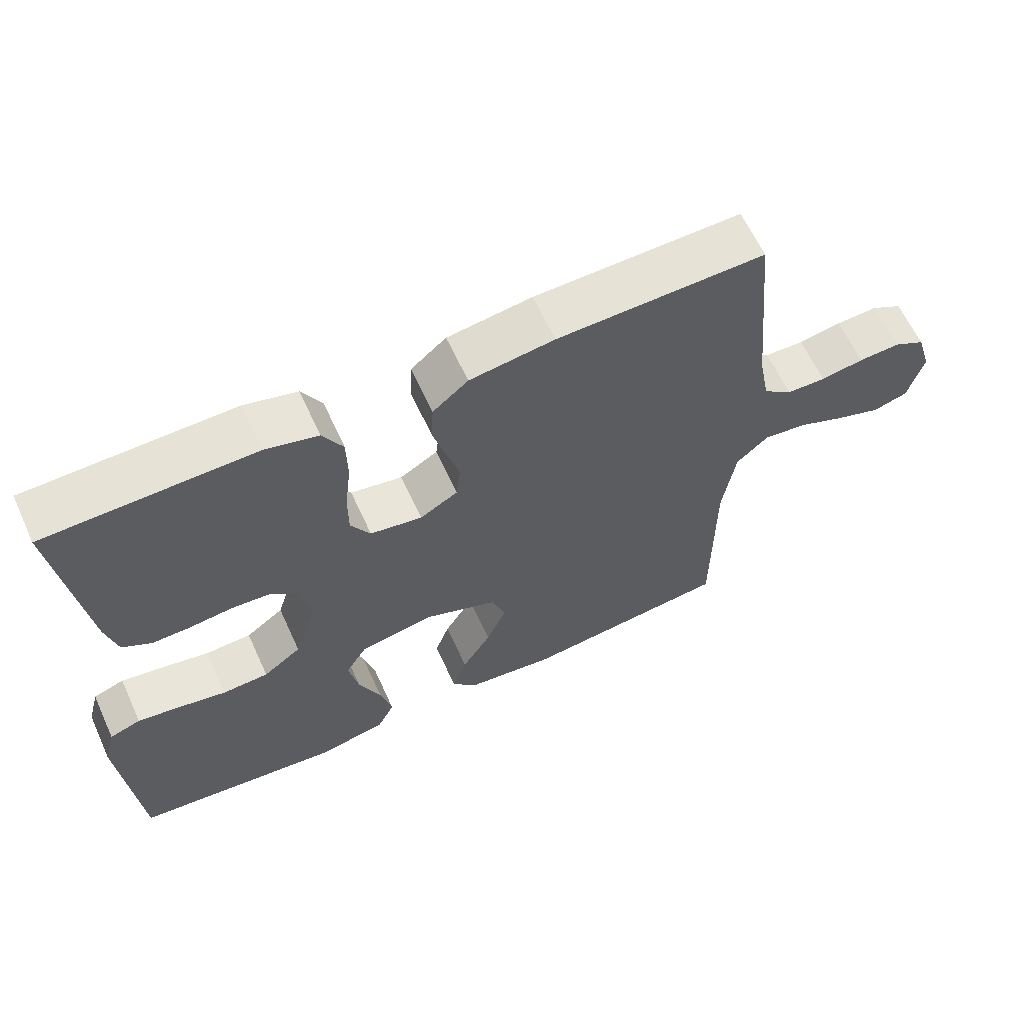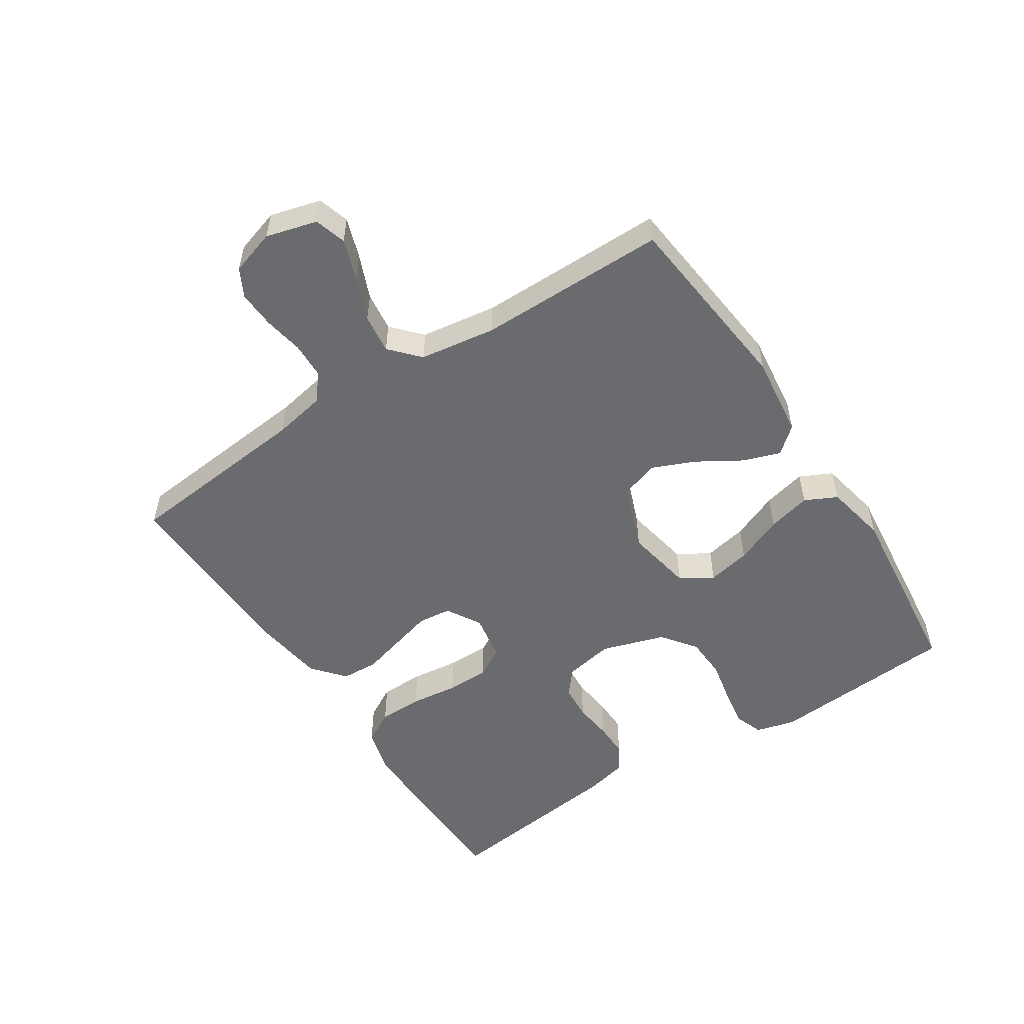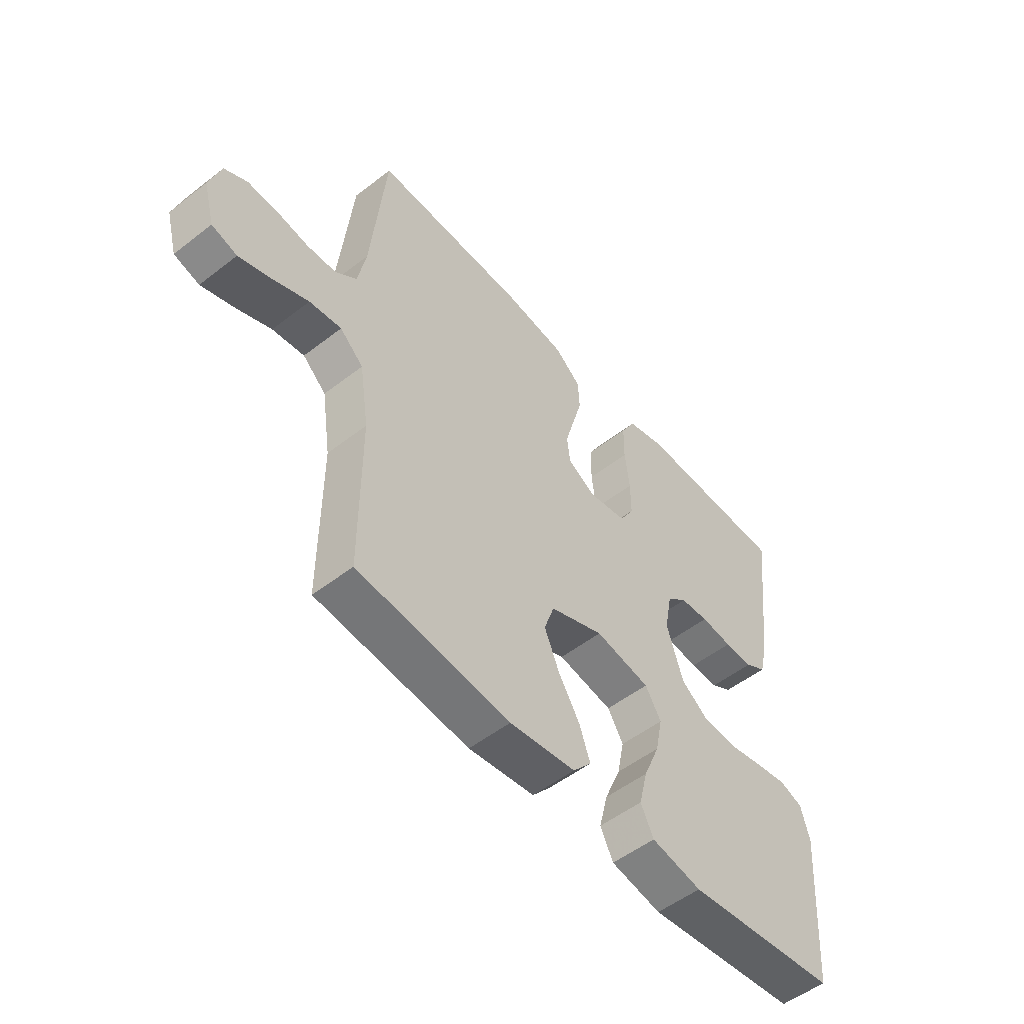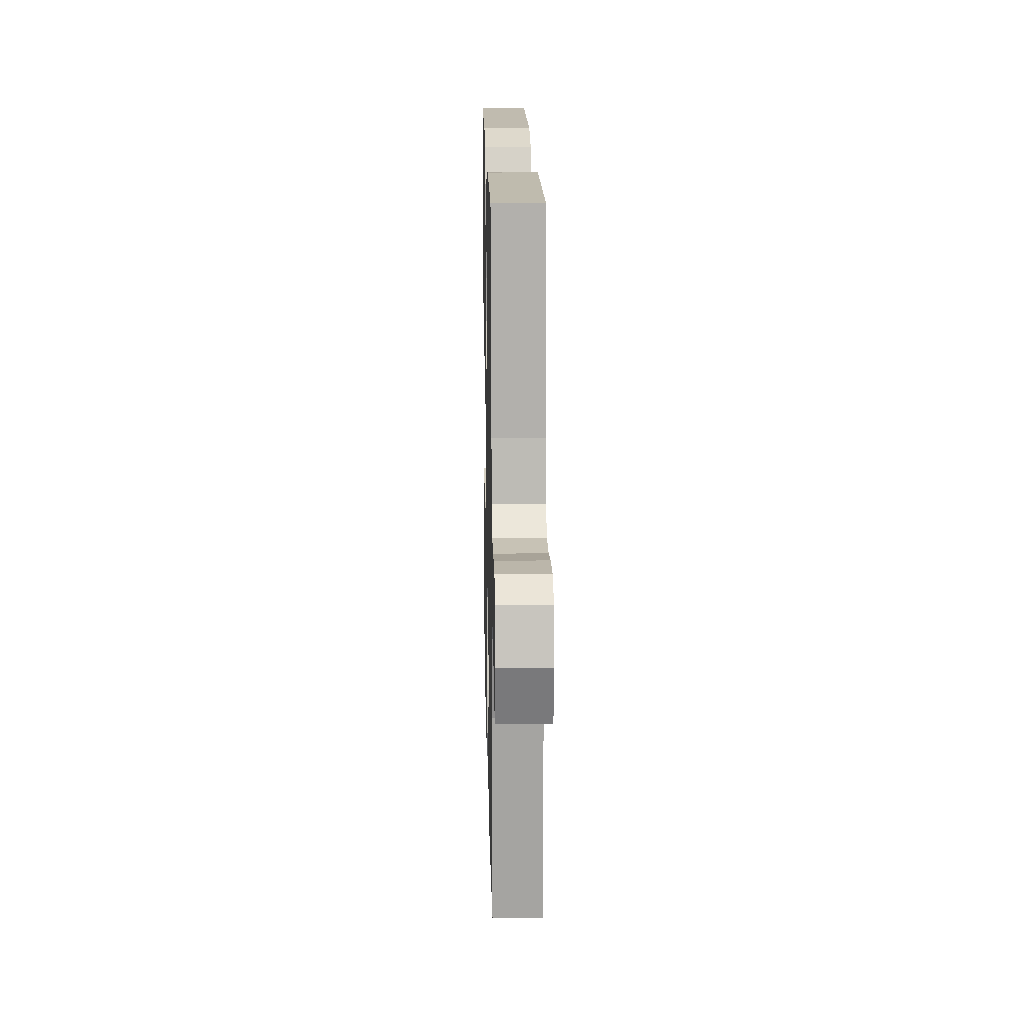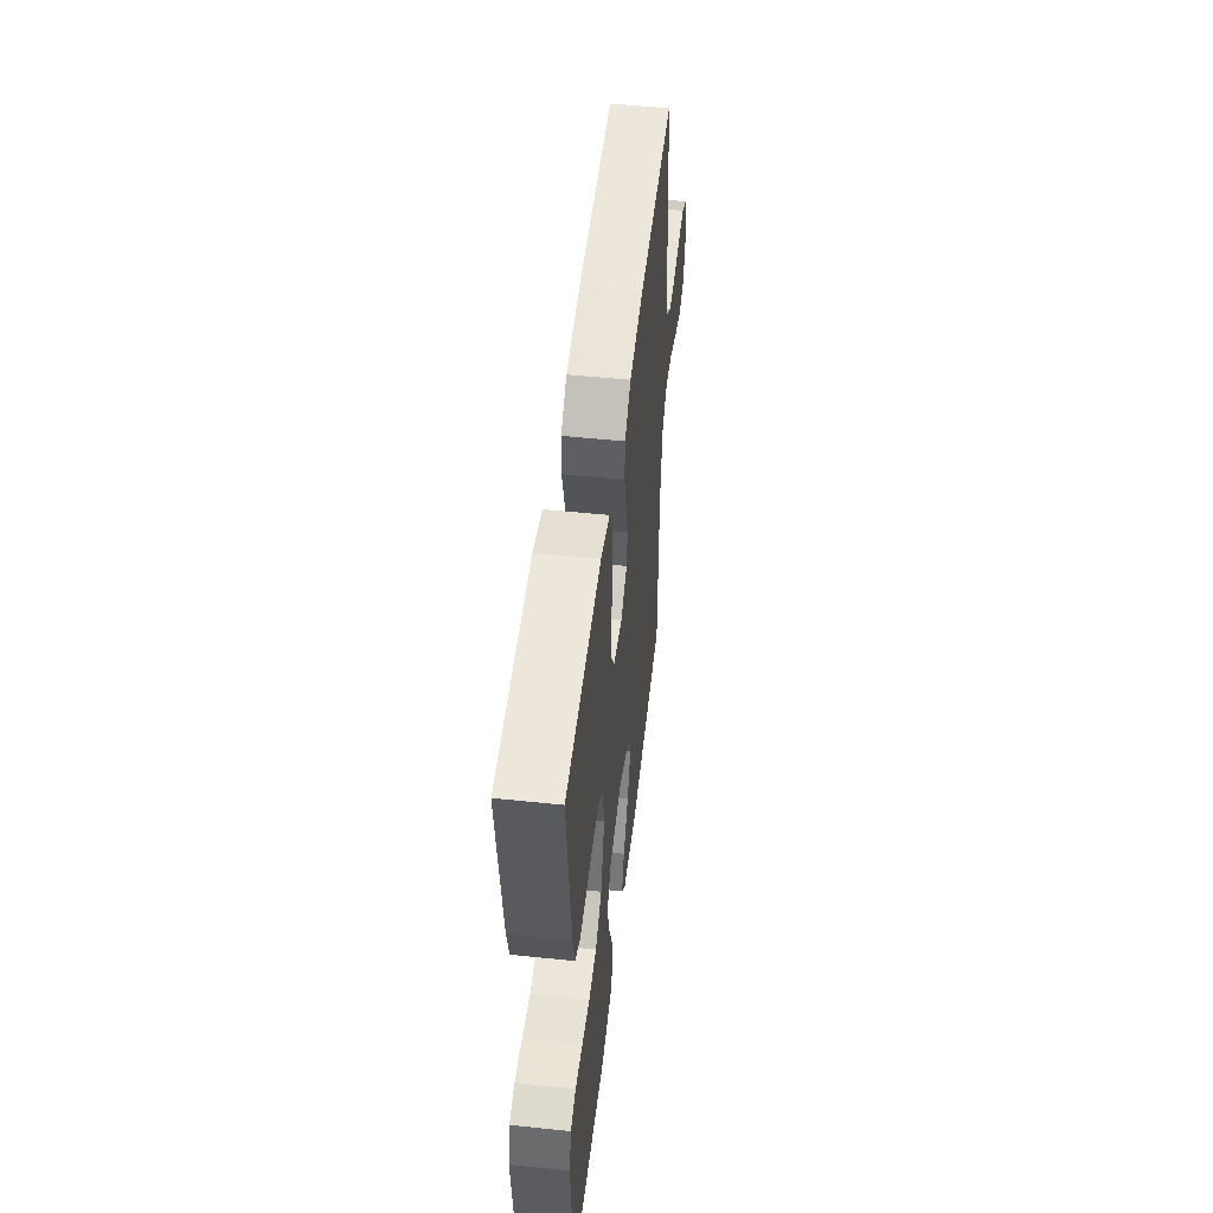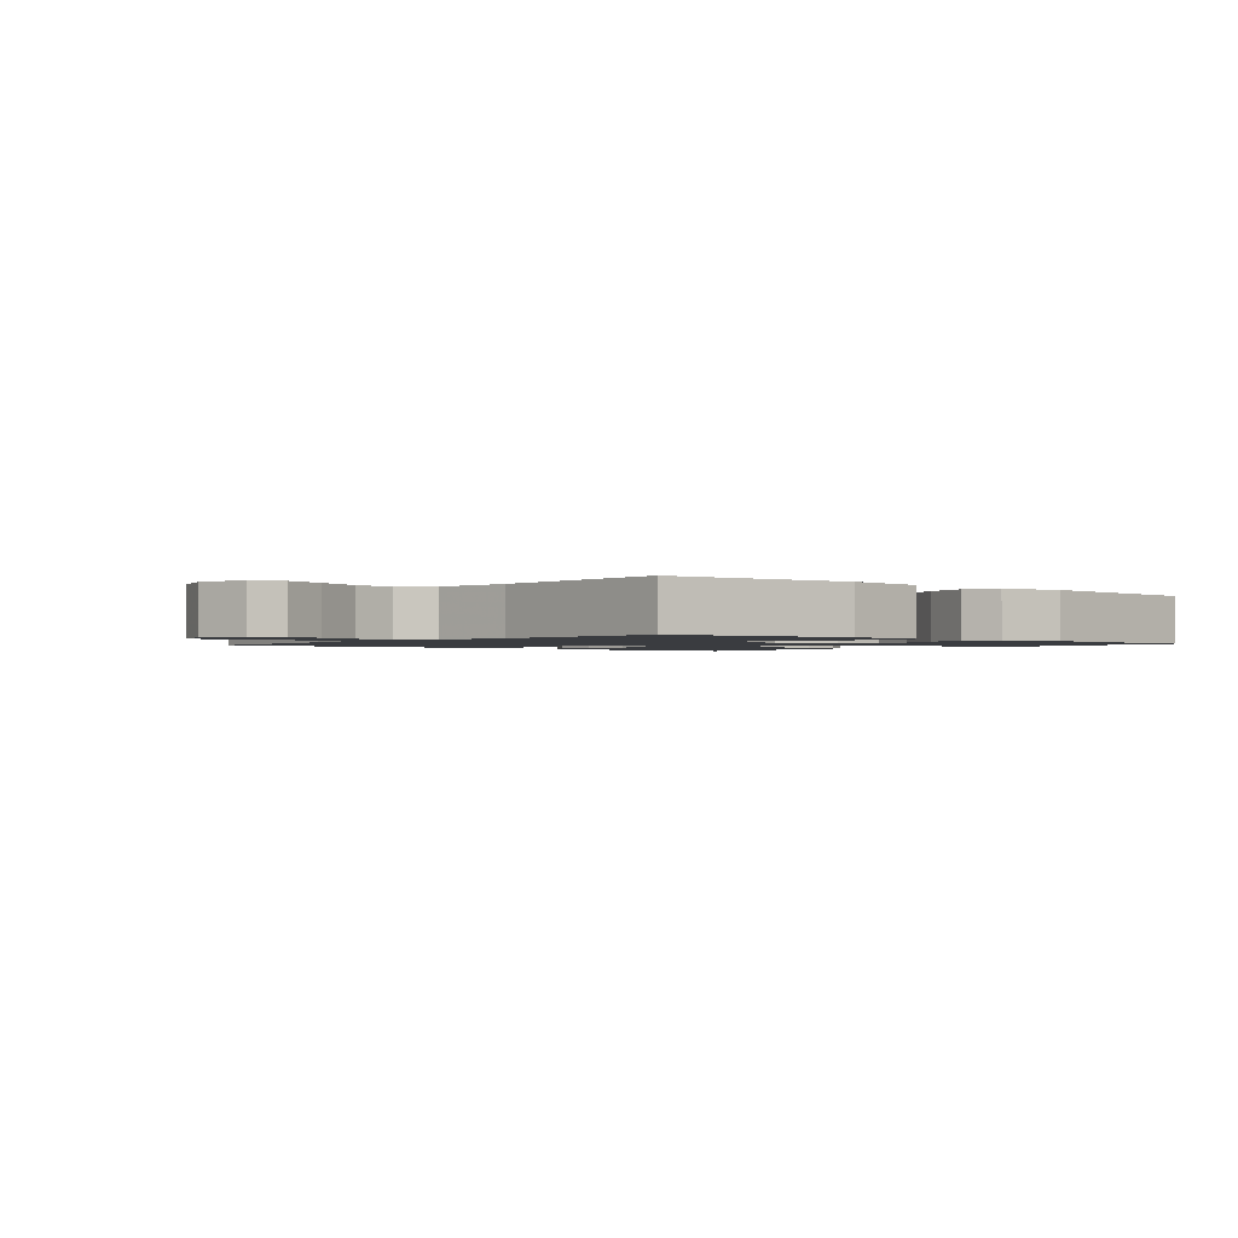
<metadata>
{"format":"obj","ext":"obj","renderer":"f3d","projection":"perspective","resolution":1024,"background":"white","views":[{"elev":62.9,"azim":-24.6,"up":"+Z"},{"elev":-53.3,"azim":123.1,"up":"+Y"},{"elev":-52.6,"azim":129.9,"up":"+Z"},{"elev":17.0,"azim":88.7,"up":"+Z"},{"elev":51.1,"azim":-83.5,"up":"+Z"},{"elev":-1.6,"azim":140.2,"up":"+Y"}]}
</metadata>
<code>
v -0.5 0.07 0.5
v -0.2 0.07 0.505
v -0.124 0.07 0.485
v -0.095 0.07 0.433
v -0.094 0.07 0.362
v -0.103 0.07 0.286
v -0.103 0.07 0.218
v -0.075 0.07 0.17
v 0 0.07 0.157
v 0.055 0.07 0.189
v 0.061 0.07 0.242
v 0.043 0.07 0.307
v 0.024 0.07 0.375
v 0.027 0.07 0.434
v 0.078 0.07 0.477
v 0.2 0.07 0.494
v 0.5 0.07 0.5
v 0.529 0.07 0.2
v 0.545 0.07 0.116
v 0.587 0.07 0.083
v 0.644 0.07 0.081
v 0.706 0.07 0.092
v 0.766 0.07 0.095
v 0.811 0.07 0.071
v 0.833 0.07 0
v 0.811 0.07 -0.081
v 0.761 0.07 -0.096
v 0.697 0.07 -0.074
v 0.627 0.07 -0.045
v 0.564 0.07 -0.037
v 0.518 0.07 -0.079
v 0.5 0.07 -0.2
v 0.5 0.07 -0.5
v 0.2 0.07 -0.532
v 0.07 0.07 -0.516
v 0.034 0.07 -0.474
v 0.055 0.07 -0.414
v 0.097 0.07 -0.345
v 0.126 0.07 -0.277
v 0.106 0.07 -0.218
v 0 0.07 -0.177
v -0.108 0.07 -0.197
v -0.139 0.07 -0.248
v -0.125 0.07 -0.317
v -0.093 0.07 -0.393
v -0.076 0.07 -0.462
v -0.101 0.07 -0.513
v -0.2 0.07 -0.533
v -0.5 0.07 -0.5
v -0.523 0.07 -0.2
v -0.506 0.07 -0.137
v -0.461 0.07 -0.121
v -0.399 0.07 -0.131
v -0.33 0.07 -0.145
v -0.263 0.07 -0.142
v -0.208 0.07 -0.101
v -0.176 0.07 0
v -0.191 0.07 0.079
v -0.231 0.07 0.112
v -0.287 0.07 0.116
v -0.349 0.07 0.109
v -0.405 0.07 0.108
v -0.447 0.07 0.133
v -0.463 0.07 0.2
v -0.5 0 0.5
v -0.2 0 0.505
v -0.124 0 0.485
v -0.095 0 0.433
v -0.094 0 0.362
v -0.103 0 0.286
v -0.103 0 0.218
v -0.075 0 0.17
v 0 0 0.157
v 0.055 0 0.189
v 0.061 0 0.242
v 0.043 0 0.307
v 0.024 0 0.375
v 0.027 0 0.434
v 0.078 0 0.477
v 0.2 0 0.494
v 0.5 0 0.5
v 0.529 0 0.2
v 0.545 0 0.116
v 0.587 0 0.083
v 0.644 0 0.081
v 0.706 0 0.092
v 0.766 0 0.095
v 0.811 0 0.071
v 0.833 0 0
v 0.811 0 -0.081
v 0.761 0 -0.096
v 0.697 0 -0.074
v 0.627 0 -0.045
v 0.564 0 -0.037
v 0.518 0 -0.079
v 0.5 0 -0.2
v 0.5 0 -0.5
v 0.2 0 -0.532
v 0.07 0 -0.516
v 0.034 0 -0.474
v 0.055 0 -0.414
v 0.097 0 -0.345
v 0.126 0 -0.277
v 0.106 0 -0.218
v 0 0 -0.177
v -0.108 0 -0.197
v -0.139 0 -0.248
v -0.125 0 -0.317
v -0.093 0 -0.393
v -0.076 0 -0.462
v -0.101 0 -0.513
v -0.2 0 -0.533
v -0.5 0 -0.5
v -0.523 0 -0.2
v -0.506 0 -0.137
v -0.461 0 -0.121
v -0.399 0 -0.131
v -0.33 0 -0.145
v -0.263 0 -0.142
v -0.208 0 -0.101
v -0.176 0 0
v -0.191 0 0.079
v -0.231 0 0.112
v -0.287 0 0.116
v -0.349 0 0.109
v -0.405 0 0.108
v -0.447 0 0.133
v -0.463 0 0.2
f 60 61 62 63
f 59 60 63 64
f 51 52 53 54
f 49 50 51 54
f 49 54 55
f 48 49 55 56
f 44 45 46 47
f 43 44 47 48
f 35 36 37 38
f 35 38 39
f 32 33 34 35
f 31 32 35 39
f 30 31 39 40
f 26 27 28 29
f 24 25 26 29
f 24 29 30
f 21 22 23 24
f 20 21 24 30
f 19 20 30 40
f 15 16 17 18
f 12 13 14 15
f 11 12 15 18
f 10 11 18 19
f 3 4 5 6
f 3 6 7
f 2 3 7
f 59 64 1 2
f 58 59 2 7
f 57 58 7 8
f 43 48 56 57
f 42 43 57 8
f 41 42 8 9
f 19 40 41
f 9 10 19 41
f 127 126 125 124
f 128 127 124 123
f 118 117 116 115
f 118 115 114 113
f 119 118 113
f 120 119 113 112
f 111 110 109 108
f 112 111 108 107
f 102 101 100 99
f 103 102 99
f 99 98 97 96
f 103 99 96 95
f 104 103 95 94
f 93 92 91 90
f 93 90 89 88
f 94 93 88
f 88 87 86 85
f 94 88 85 84
f 104 94 84 83
f 82 81 80 79
f 79 78 77 76
f 82 79 76 75
f 83 82 75 74
f 70 69 68 67
f 71 70 67
f 71 67 66
f 66 65 128 123
f 71 66 123 122
f 72 71 122 121
f 121 120 112 107
f 72 121 107 106
f 73 72 106 105
f 105 104 83
f 105 83 74 73
f 1 65 66 2
f 2 66 67 3
f 3 67 68 4
f 4 68 69 5
f 5 69 70 6
f 6 70 71 7
f 7 71 72 8
f 8 72 73 9
f 9 73 74 10
f 10 74 75 11
f 11 75 76 12
f 12 76 77 13
f 13 77 78 14
f 14 78 79 15
f 15 79 80 16
f 16 80 81 17
f 17 81 82 18
f 18 82 83 19
f 19 83 84 20
f 20 84 85 21
f 21 85 86 22
f 22 86 87 23
f 23 87 88 24
f 24 88 89 25
f 25 89 90 26
f 26 90 91 27
f 27 91 92 28
f 28 92 93 29
f 29 93 94 30
f 30 94 95 31
f 31 95 96 32
f 32 96 97 33
f 33 97 98 34
f 34 98 99 35
f 35 99 100 36
f 36 100 101 37
f 37 101 102 38
f 38 102 103 39
f 39 103 104 40
f 40 104 105 41
f 41 105 106 42
f 42 106 107 43
f 43 107 108 44
f 44 108 109 45
f 45 109 110 46
f 46 110 111 47
f 47 111 112 48
f 48 112 113 49
f 49 113 114 50
f 50 114 115 51
f 51 115 116 52
f 52 116 117 53
f 53 117 118 54
f 54 118 119 55
f 55 119 120 56
f 56 120 121 57
f 57 121 122 58
f 58 122 123 59
f 59 123 124 60
f 60 124 125 61
f 61 125 126 62
f 62 126 127 63
f 63 127 128 64
f 64 128 65 1

</code>
